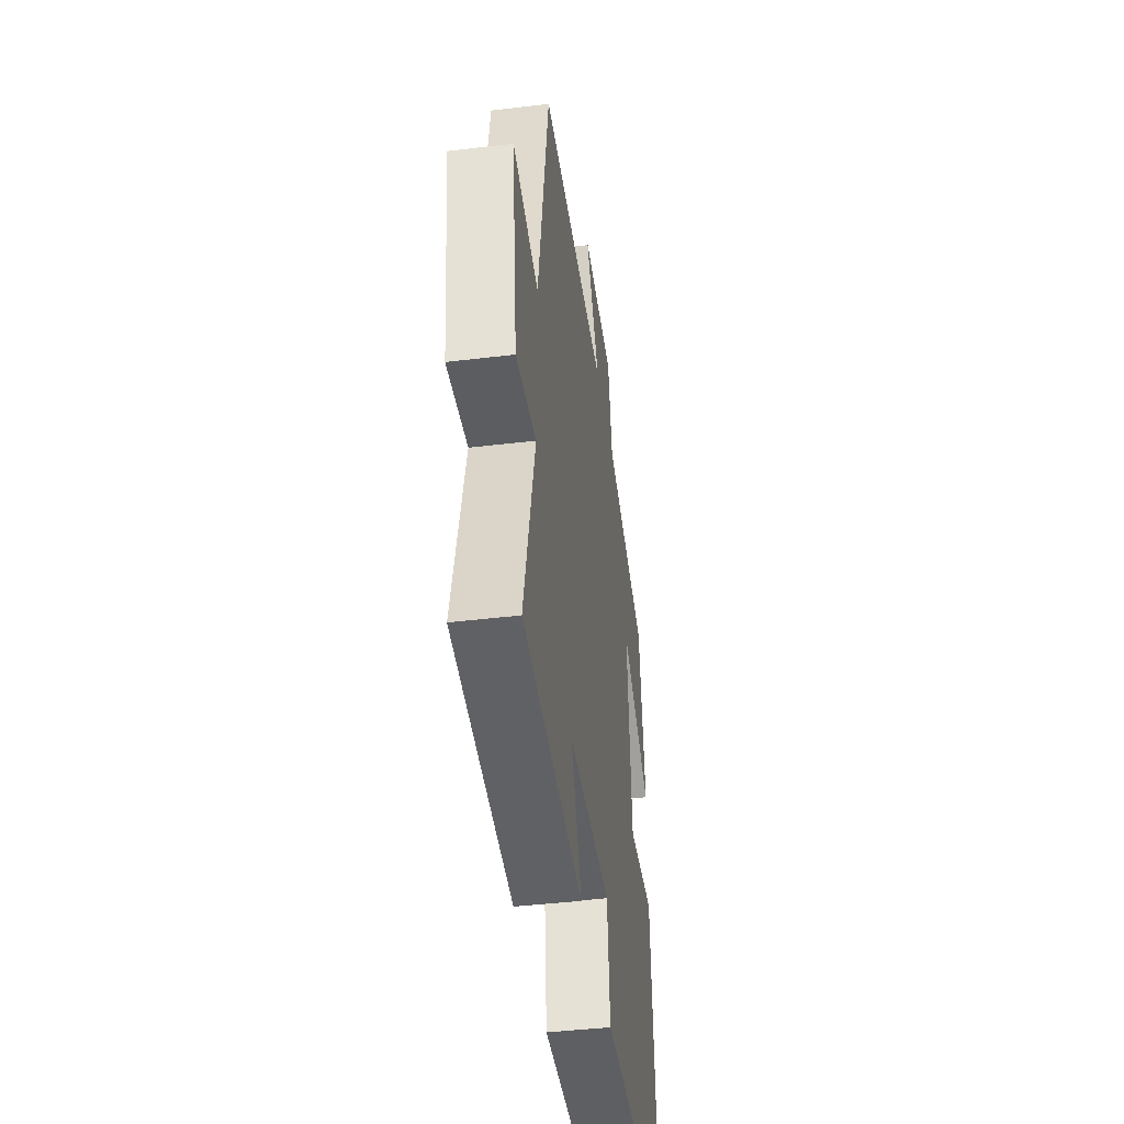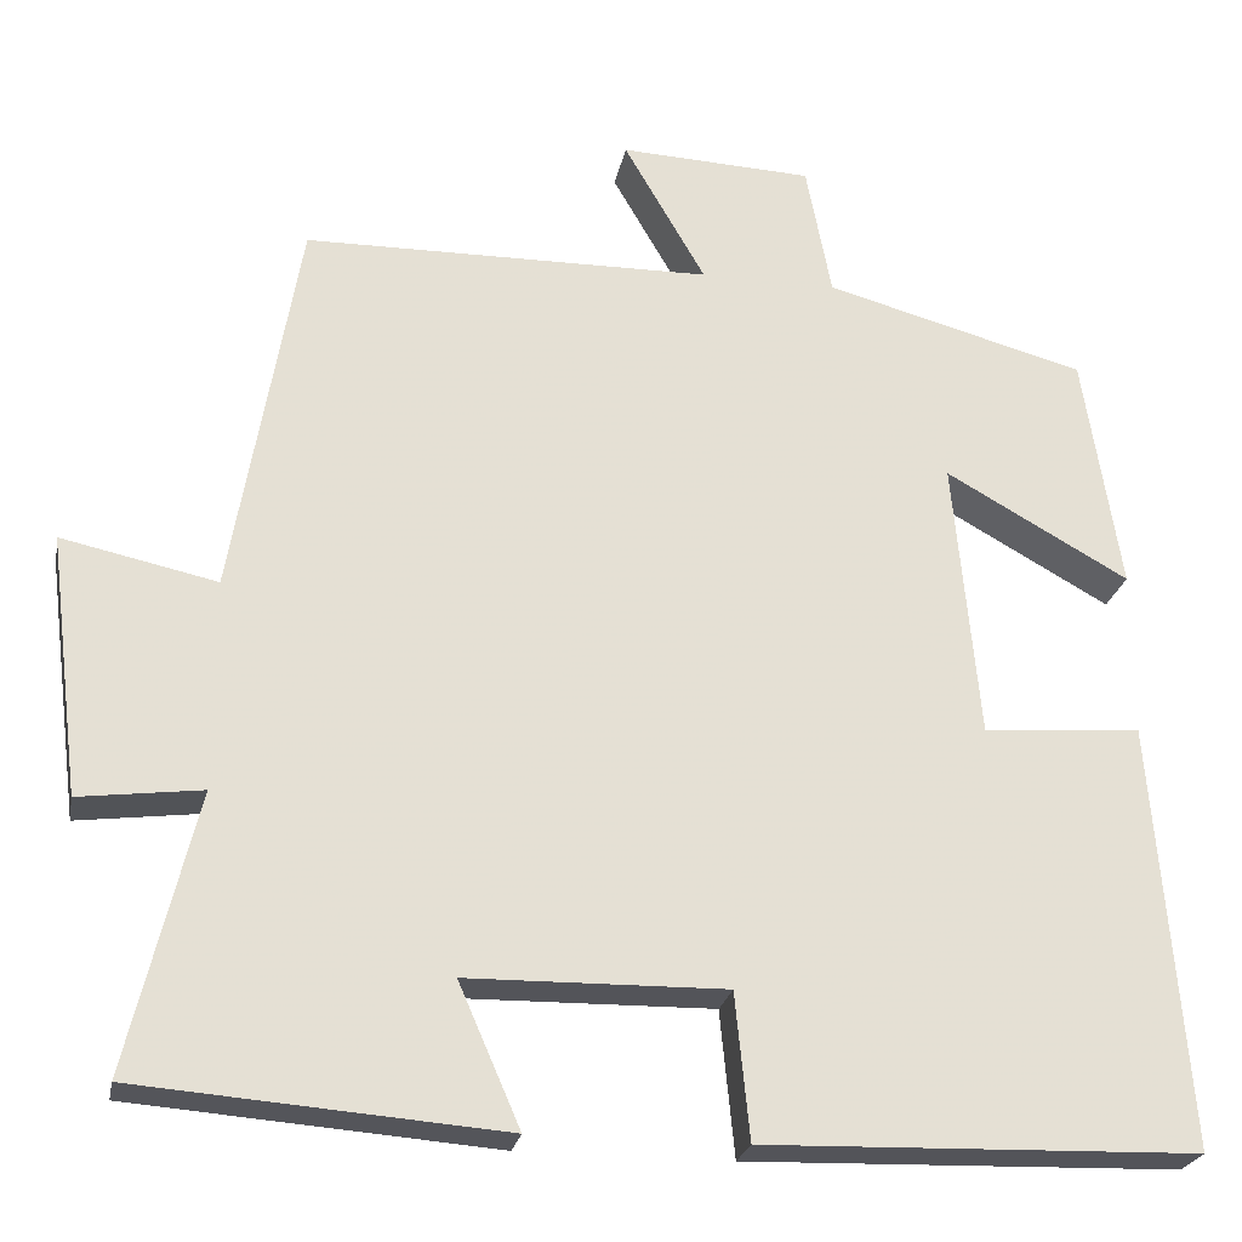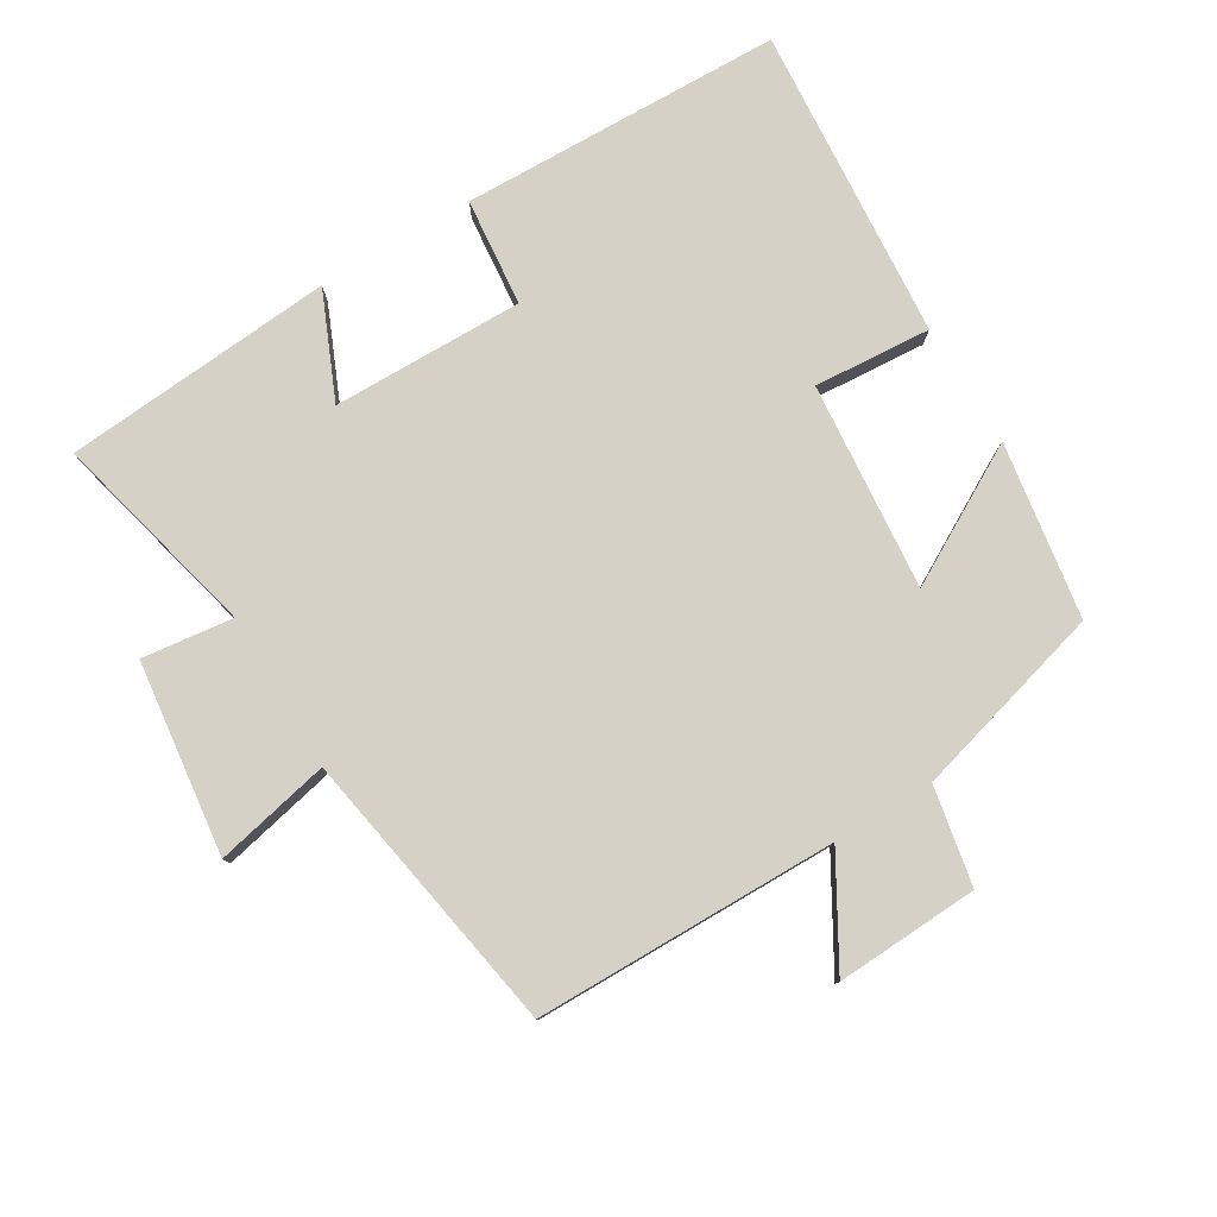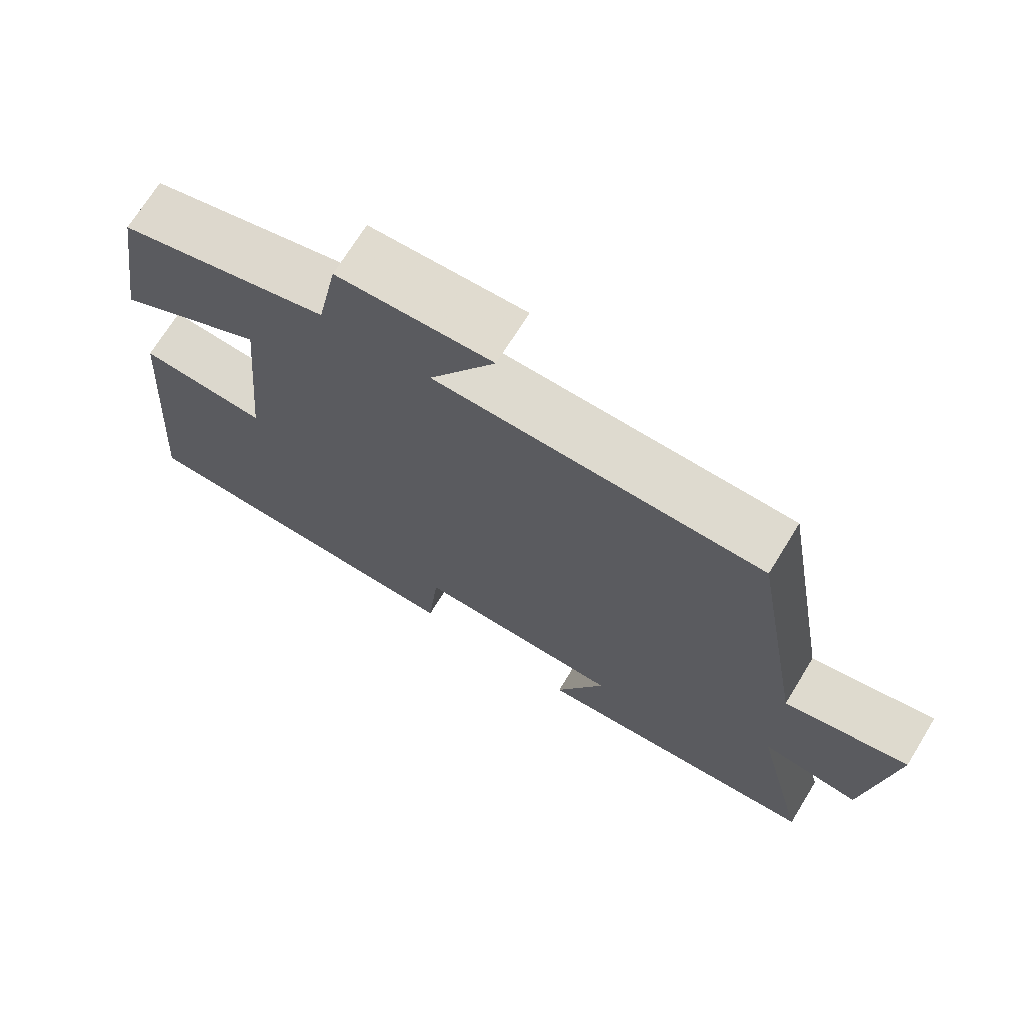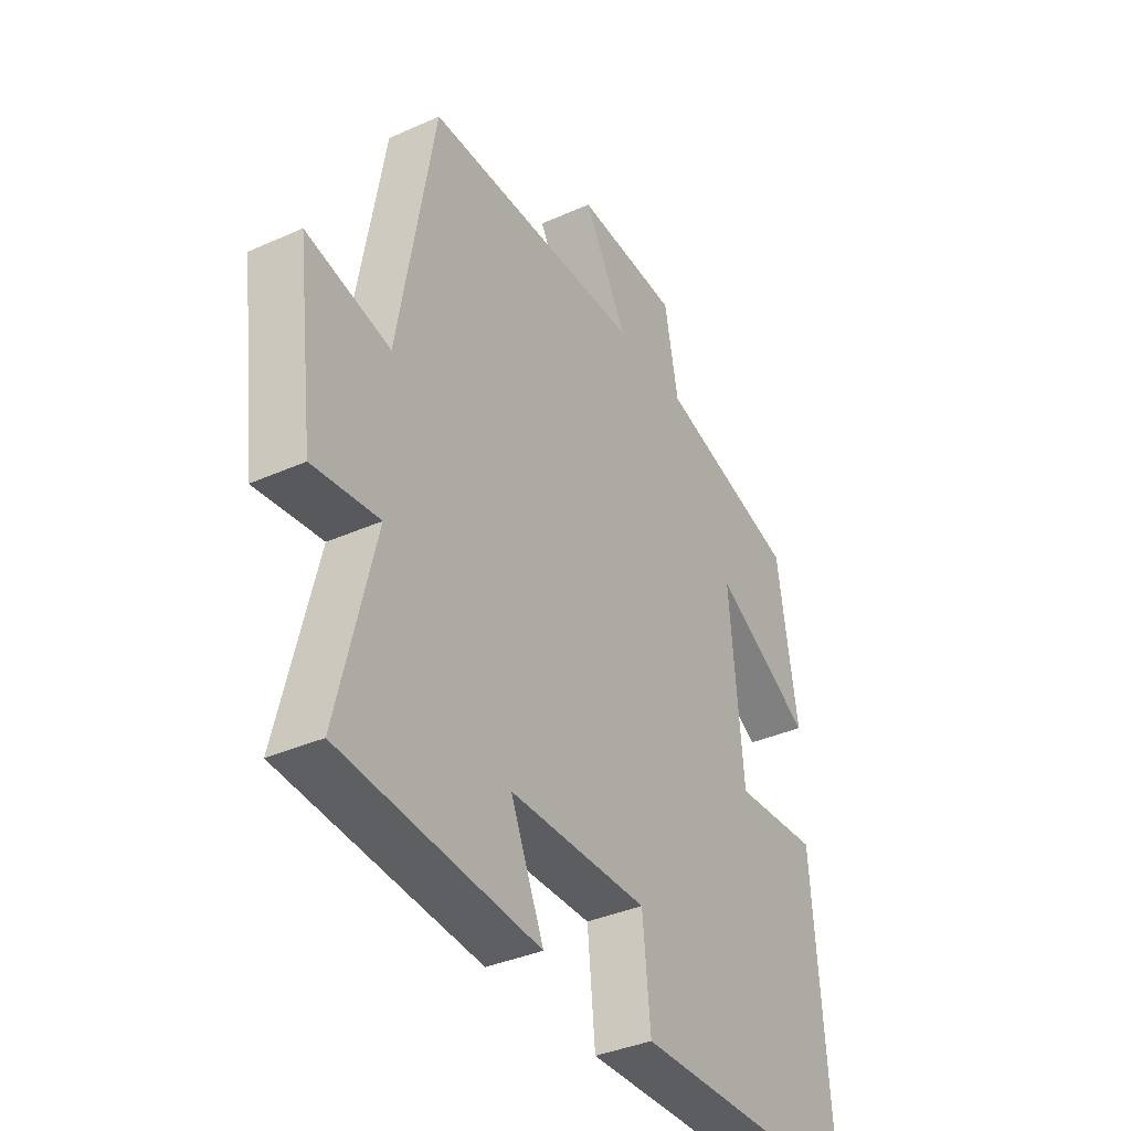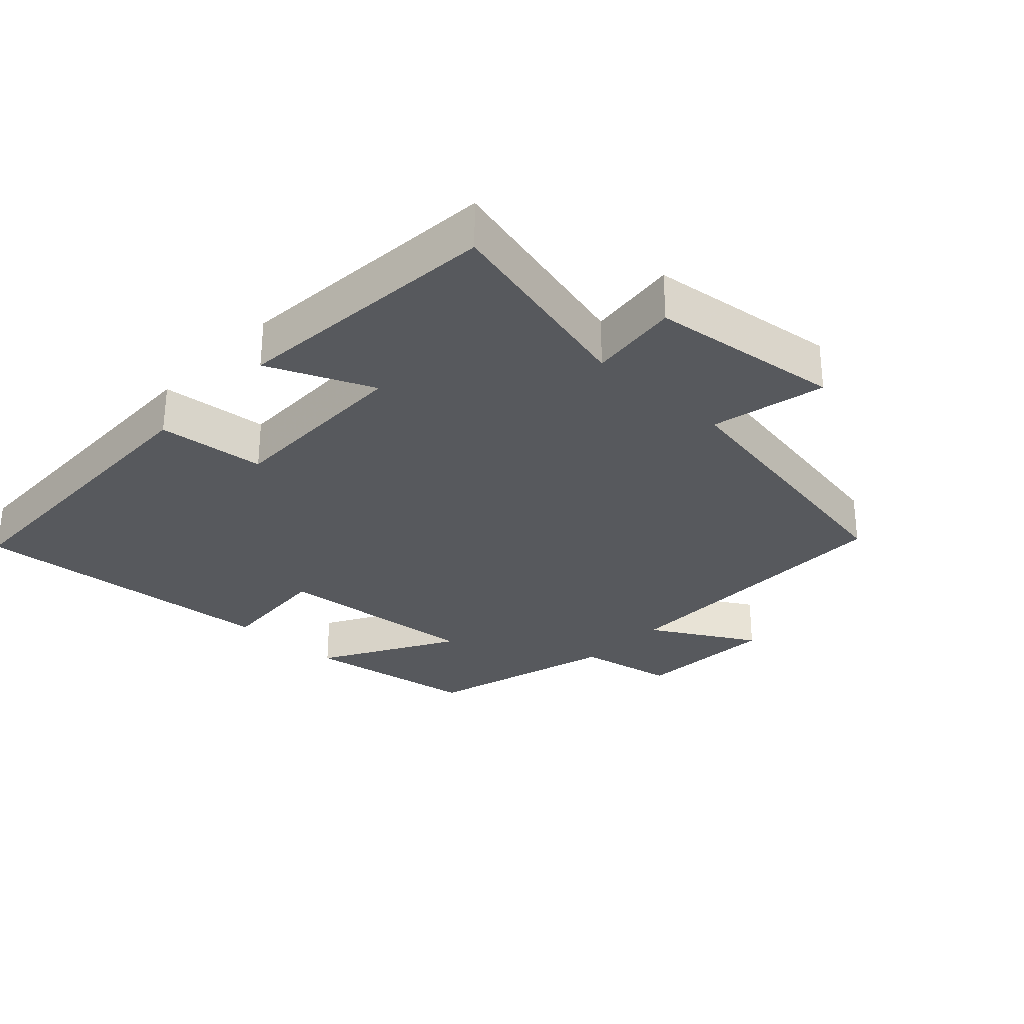
<metadata>
{"format":"obj","ext":"obj","renderer":"f3d","projection":"perspective","resolution":1024,"background":"white","views":[{"elev":-43.3,"azim":-81.9,"up":"+Z"},{"elev":-24.1,"azim":-10.7,"up":"+Z"},{"elev":79.3,"azim":-31.1,"up":"+Y"},{"elev":70.8,"azim":-148.4,"up":"+Z"},{"elev":-37.0,"azim":-60.0,"up":"+Z"},{"elev":-29.4,"azim":-133.4,"up":"+Y"}]}
</metadata>
<code>
v -0.427 0.07 0.495
v 0.022 0.07 0.5
v -0.068 0.07 0.656
v 0.144 0.07 0.646
v 0.172 0.07 0.5
v 0.459 0.07 0.422
v 0.5 0.07 0.161
v 0.298 0.07 0.274
v 0.326 0.07 -0.034
v 0.5 0.07 -0.021
v 0.537 0.07 -0.487
v 0.059 0.07 -0.5
v 0.043 0.07 -0.34
v -0.241 0.07 -0.344
v -0.173 0.07 -0.5
v -0.575 0.07 -0.468
v -0.5 0.07 -0.161
v -0.635 0.07 -0.178
v -0.671 0.07 0.108
v -0.5 0.07 0.071
v -0.427 0 0.495
v 0.022 0 0.5
v -0.068 0 0.656
v 0.144 0 0.646
v 0.172 0 0.5
v 0.459 0 0.422
v 0.5 0 0.161
v 0.298 0 0.274
v 0.326 0 -0.034
v 0.5 0 -0.021
v 0.537 0 -0.487
v 0.059 0 -0.5
v 0.043 0 -0.34
v -0.241 0 -0.344
v -0.173 0 -0.5
v -0.575 0 -0.468
v -0.5 0 -0.161
v -0.635 0 -0.178
v -0.671 0 0.108
v -0.5 0 0.071
f 17 18 19 20
f 17 20 1 2
f 14 15 16 17
f 13 14 17 2
f 12 13 2
f 9 10 11 12
f 8 9 12 2
f 5 6 7 8
f 5 8 2 3
f 3 4 5
f 40 39 38 37
f 22 21 40 37
f 37 36 35 34
f 22 37 34 33
f 22 33 32
f 32 31 30 29
f 22 32 29 28
f 28 27 26 25
f 23 22 28 25
f 25 24 23
f 1 21 22 2
f 2 22 23 3
f 3 23 24 4
f 4 24 25 5
f 5 25 26 6
f 6 26 27 7
f 7 27 28 8
f 8 28 29 9
f 9 29 30 10
f 10 30 31 11
f 11 31 32 12
f 12 32 33 13
f 13 33 34 14
f 14 34 35 15
f 15 35 36 16
f 16 36 37 17
f 17 37 38 18
f 18 38 39 19
f 19 39 40 20
f 20 40 21 1

</code>
